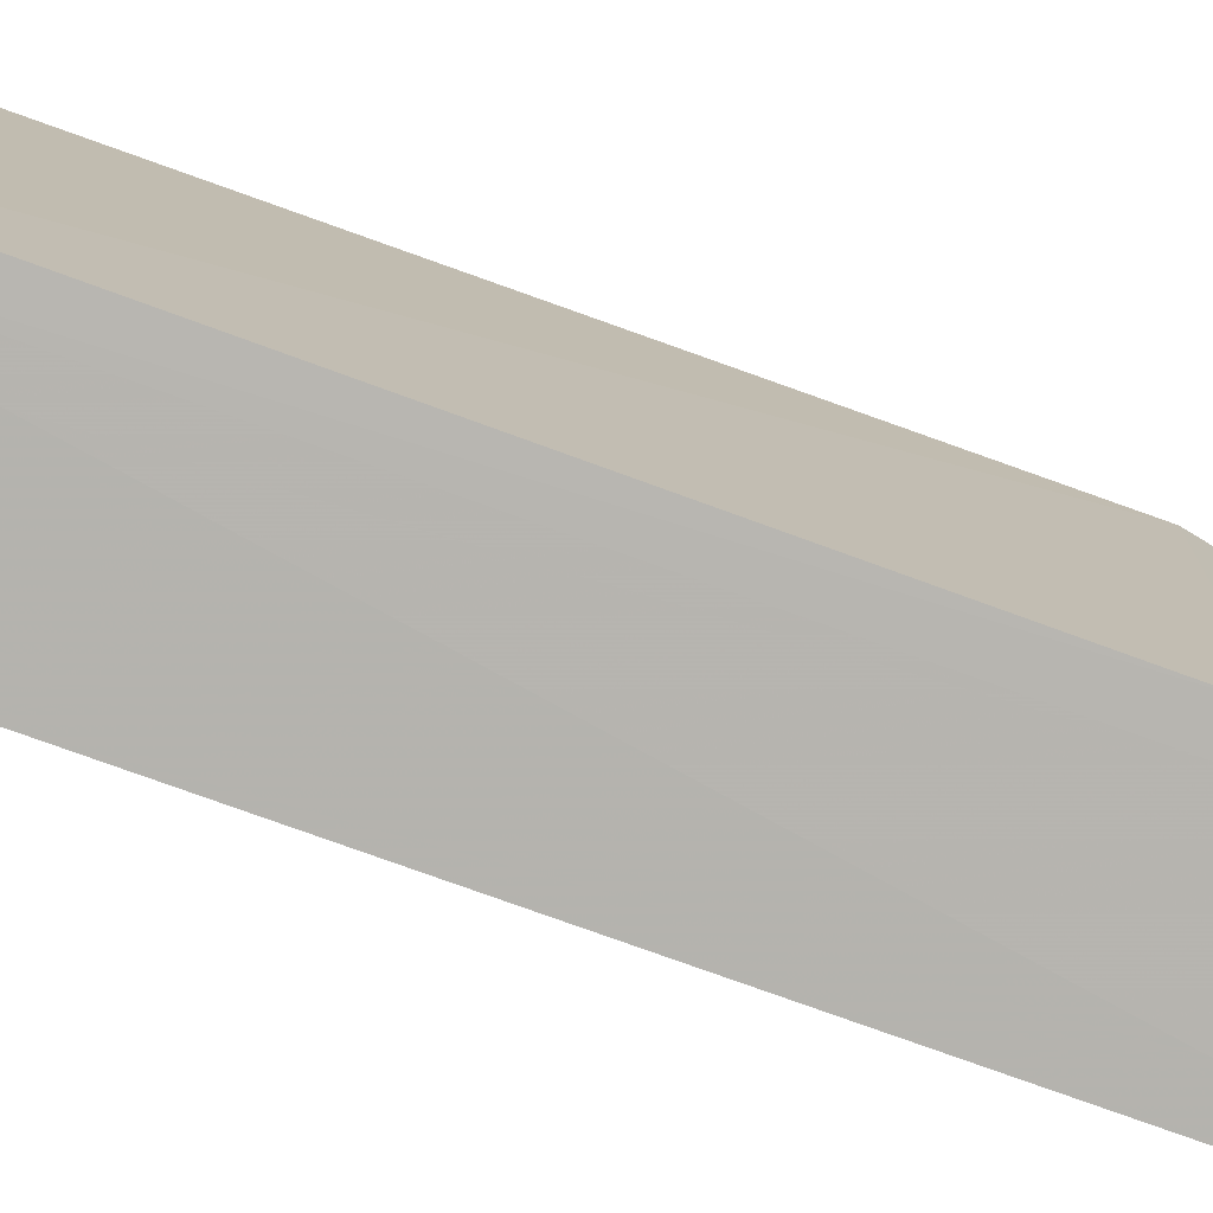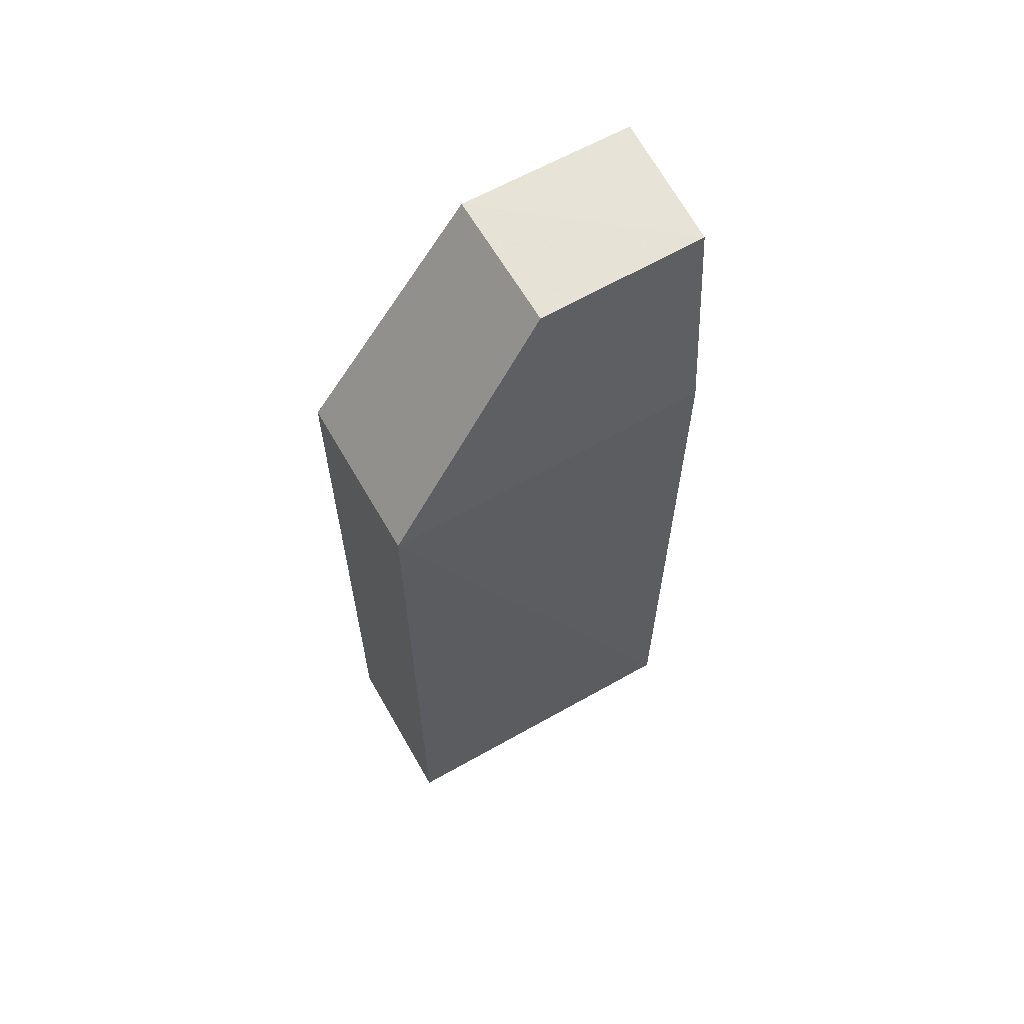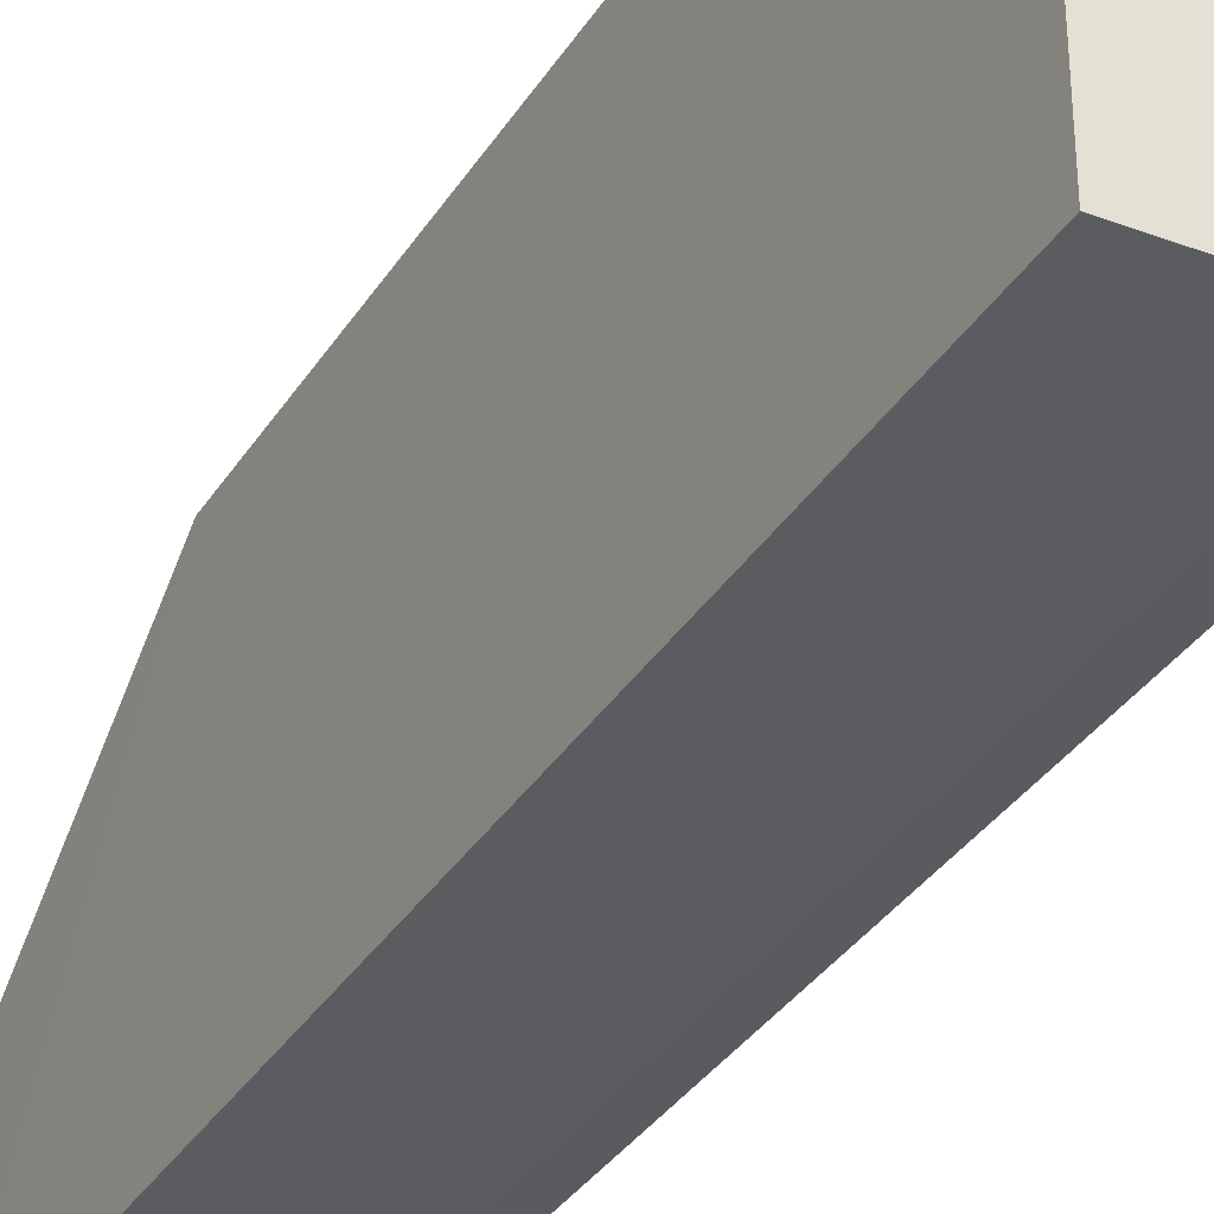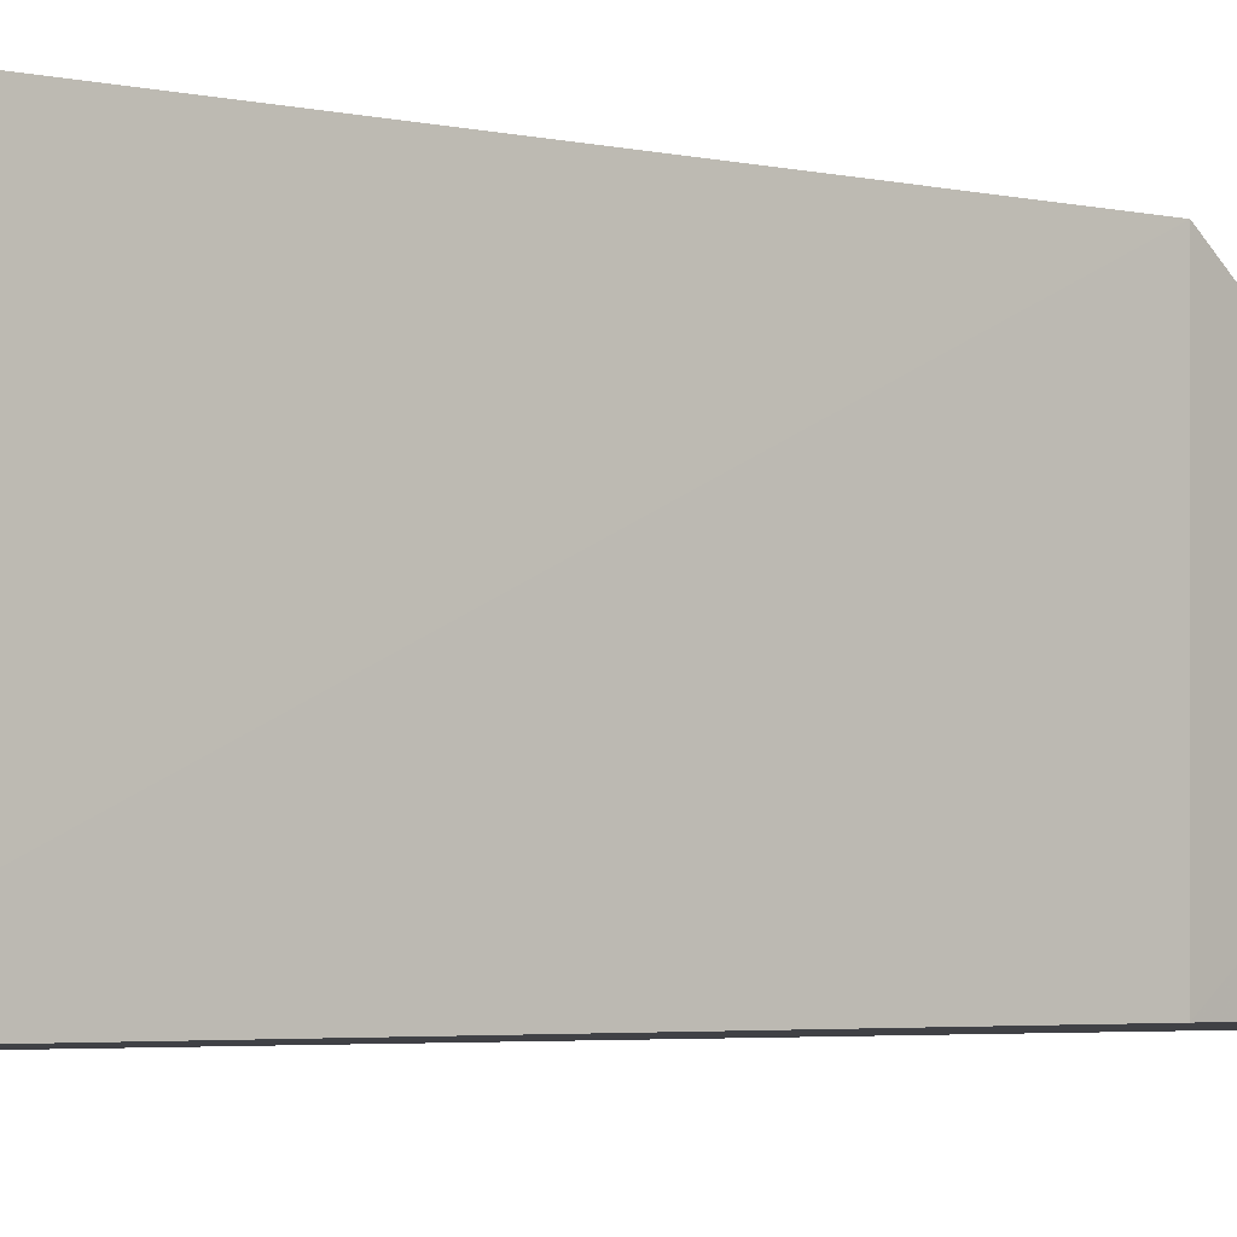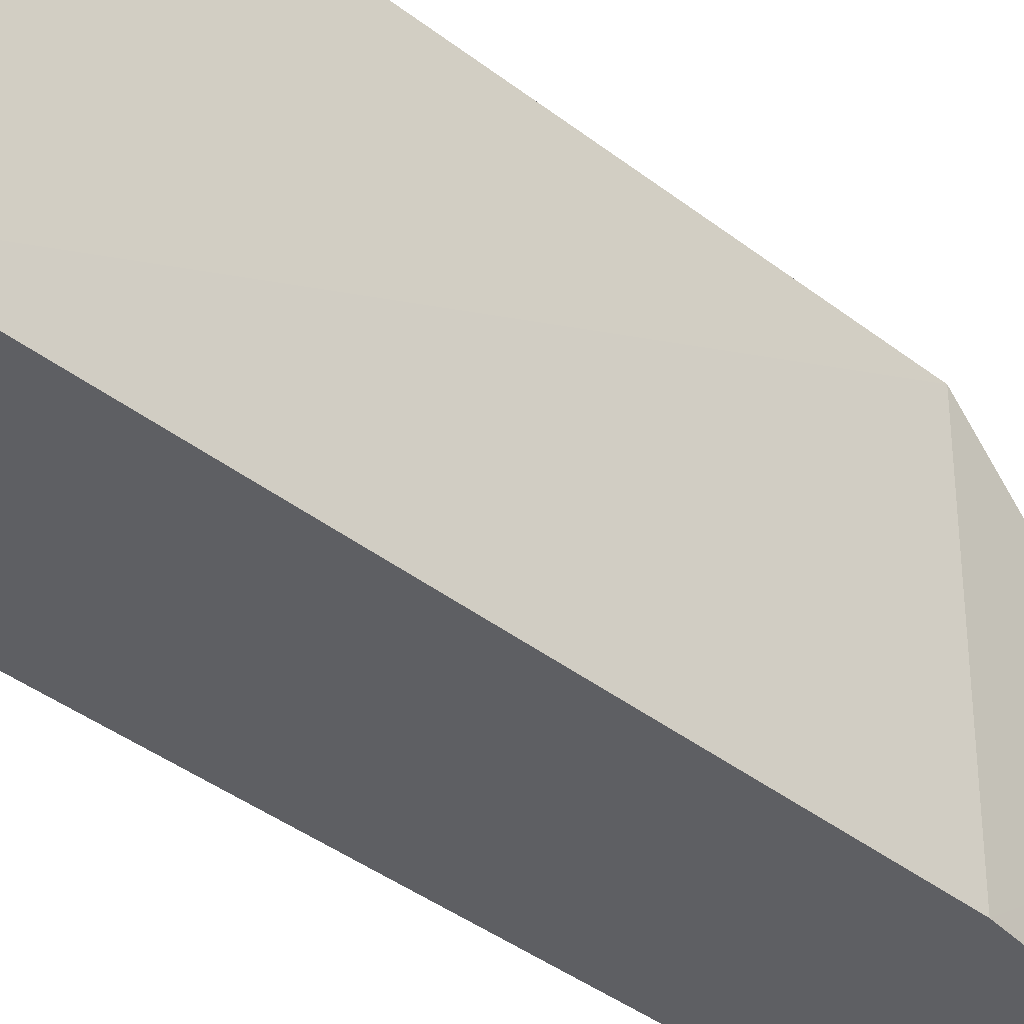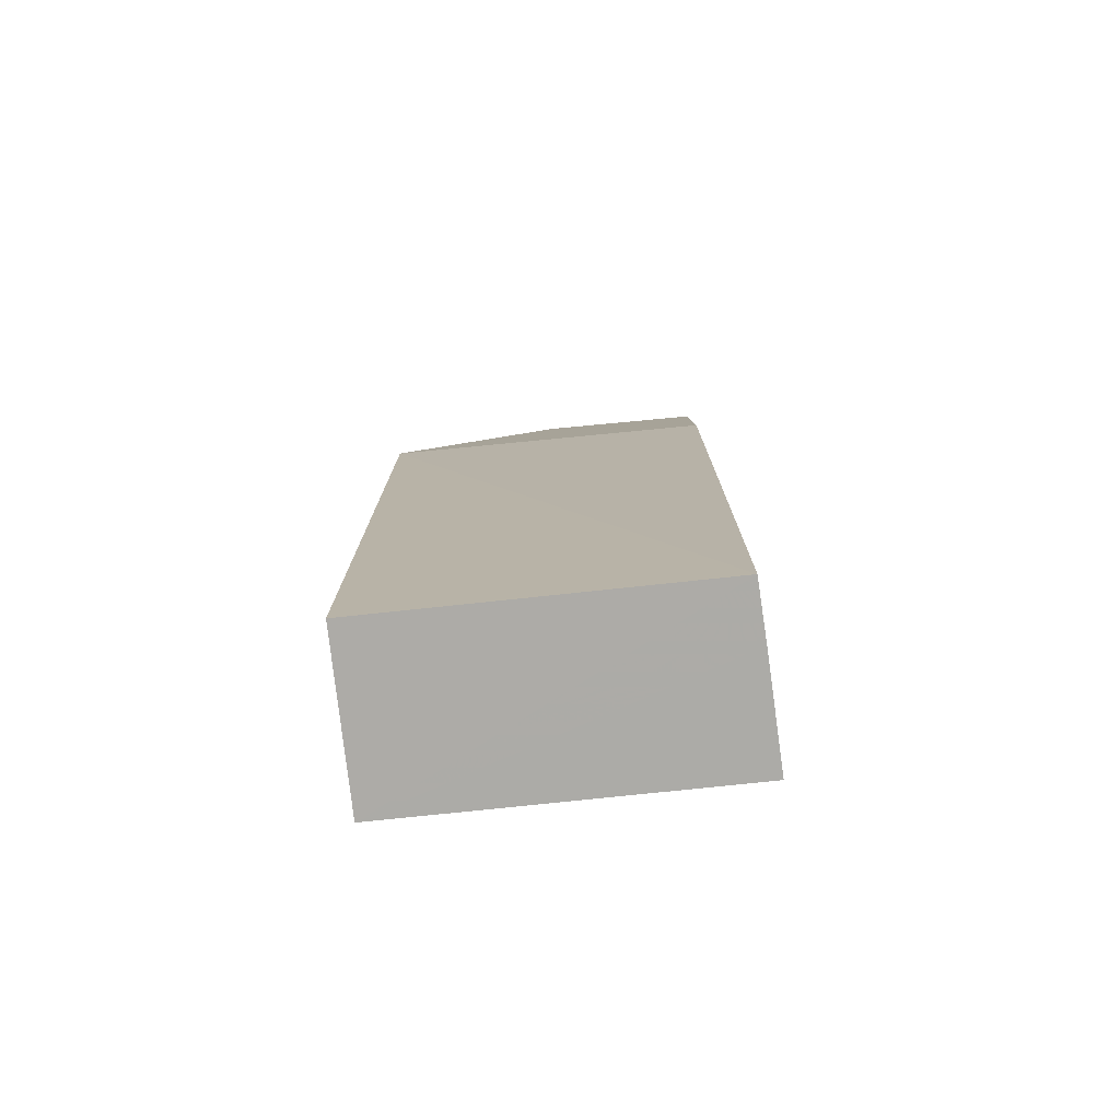
<metadata>
{"format":"obj","ext":"obj","renderer":"f3d","projection":"perspective","resolution":1024,"background":"white","views":[{"elev":-77.7,"azim":-109.7,"up":"+Y"},{"elev":62.8,"azim":-119.7,"up":"+Z"},{"elev":-35.5,"azim":151.5,"up":"+Y"},{"elev":-3.4,"azim":-128.7,"up":"+Y"},{"elev":-39.1,"azim":-134.0,"up":"+Y"},{"elev":-76.4,"azim":-83.9,"up":"+Z"}]}
</metadata>
<code>
v -0.02069 -0.03101 0.0906
v -0.02065 -0.04228 0.09058
v -0.02069 -0.02025 0.03139
v -0.03146 -0.02025 0.03139
v -0.02966 -0.03101 0.0906
v -0.02065 -0.04201 0.03142
v -0.02069 -0.02025 0.07625
v -0.02952 -0.0418 0.0906
v -0.03144 -0.04157 0.03139
v -0.03146 -0.02025 0.07625
v -0.02956 -0.0417 0.03505
v -0.03125 -0.04167 0.07622
v -0.02778 -0.04174 0.0314
f 7 3 4
f 7 5 1
f 7 1 2
f 7 6 3
f 7 2 6
f 8 2 1
f 8 1 5
f 9 4 3
f 10 7 4
f 10 5 7
f 10 4 9
f 11 6 2
f 11 2 8
f 12 10 9
f 12 8 5
f 12 5 10
f 12 11 8
f 12 9 11
f 13 11 9
f 13 6 11
f 13 9 3
f 13 3 6

</code>
